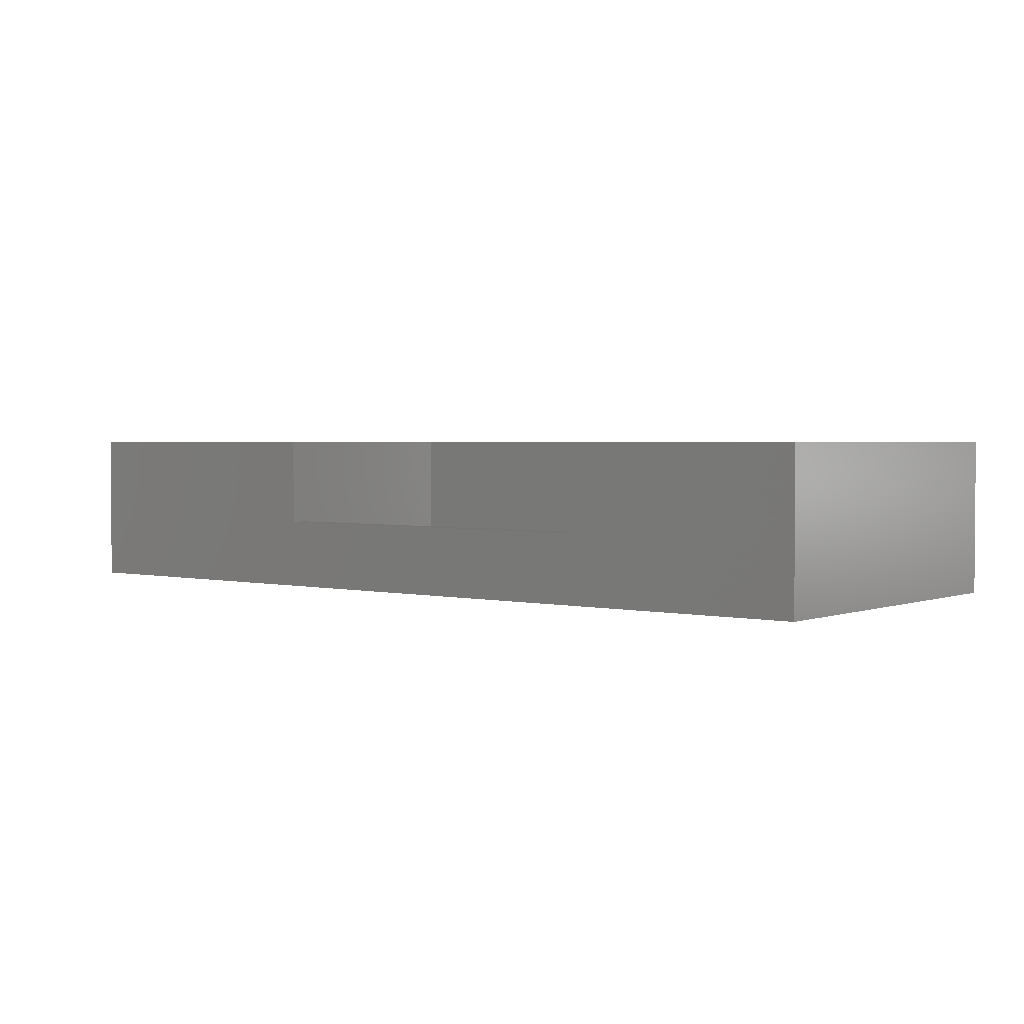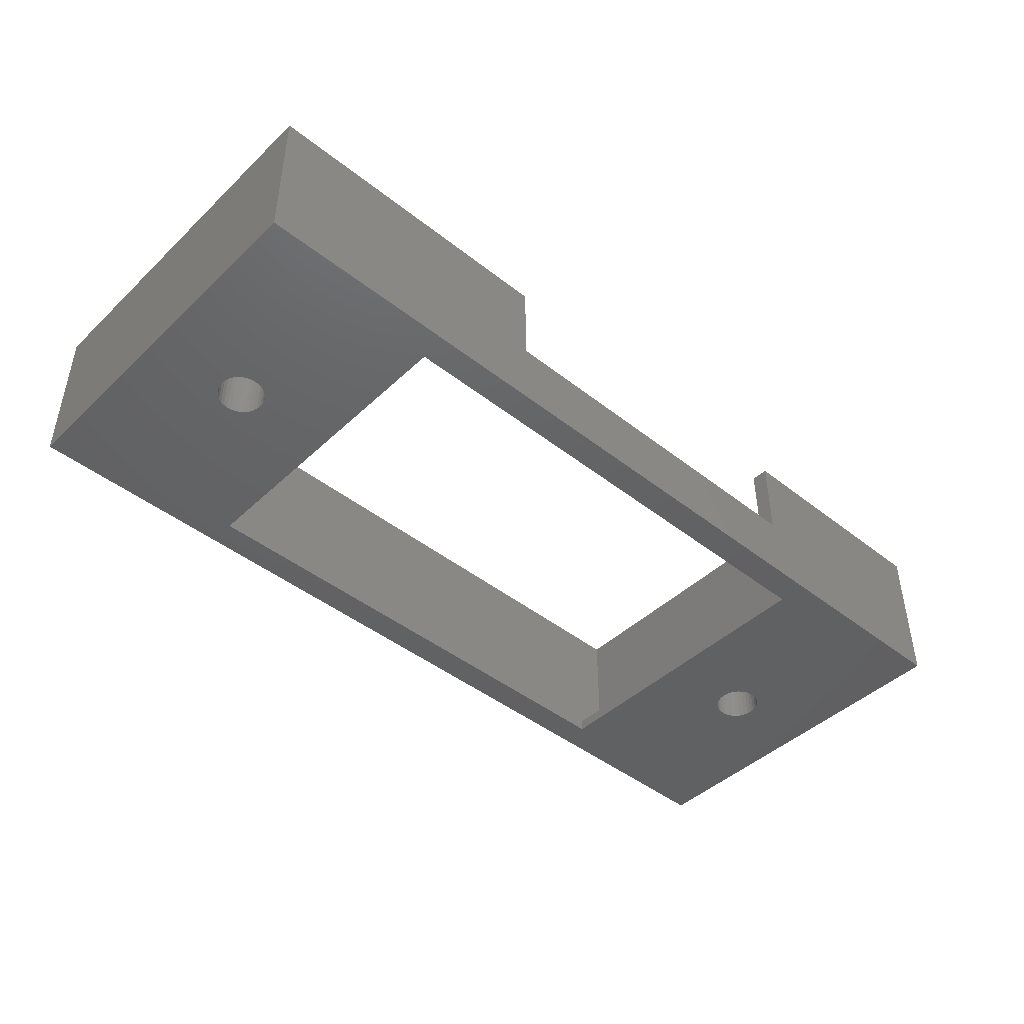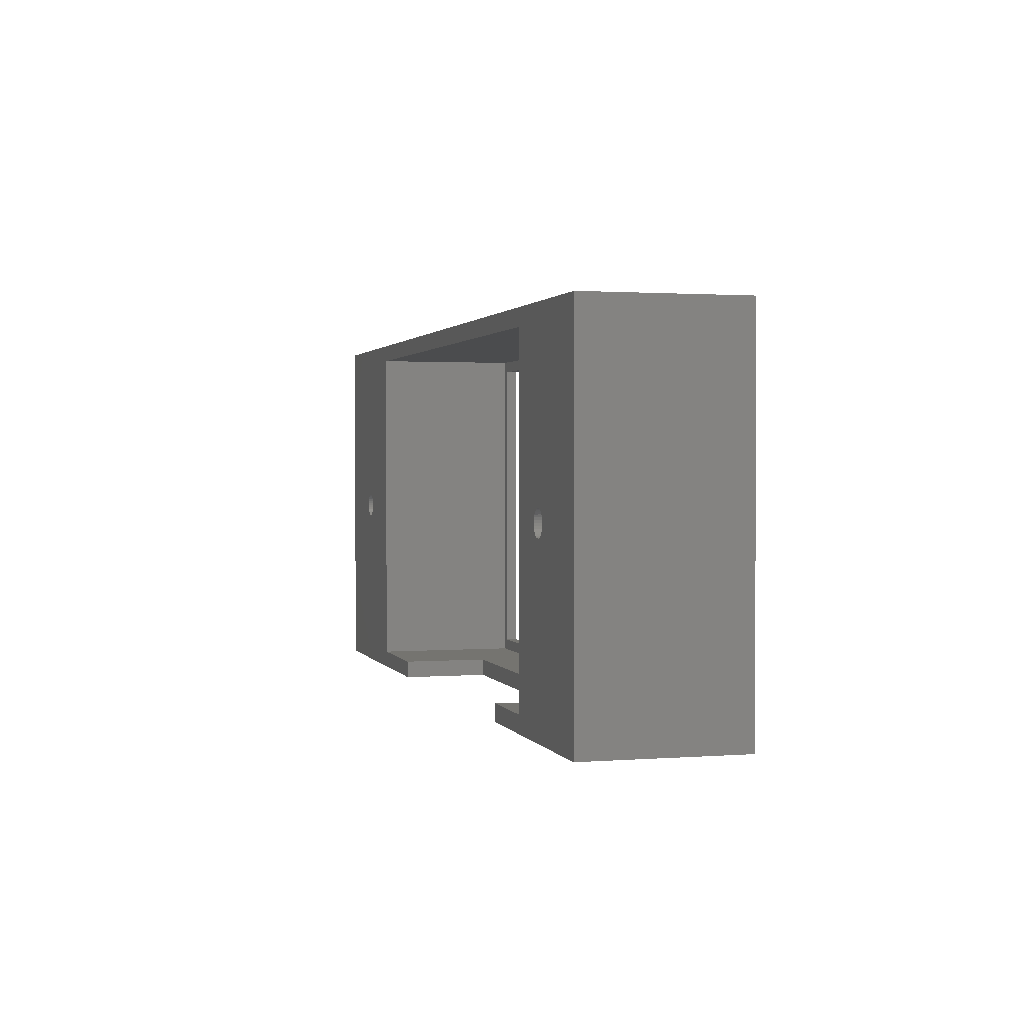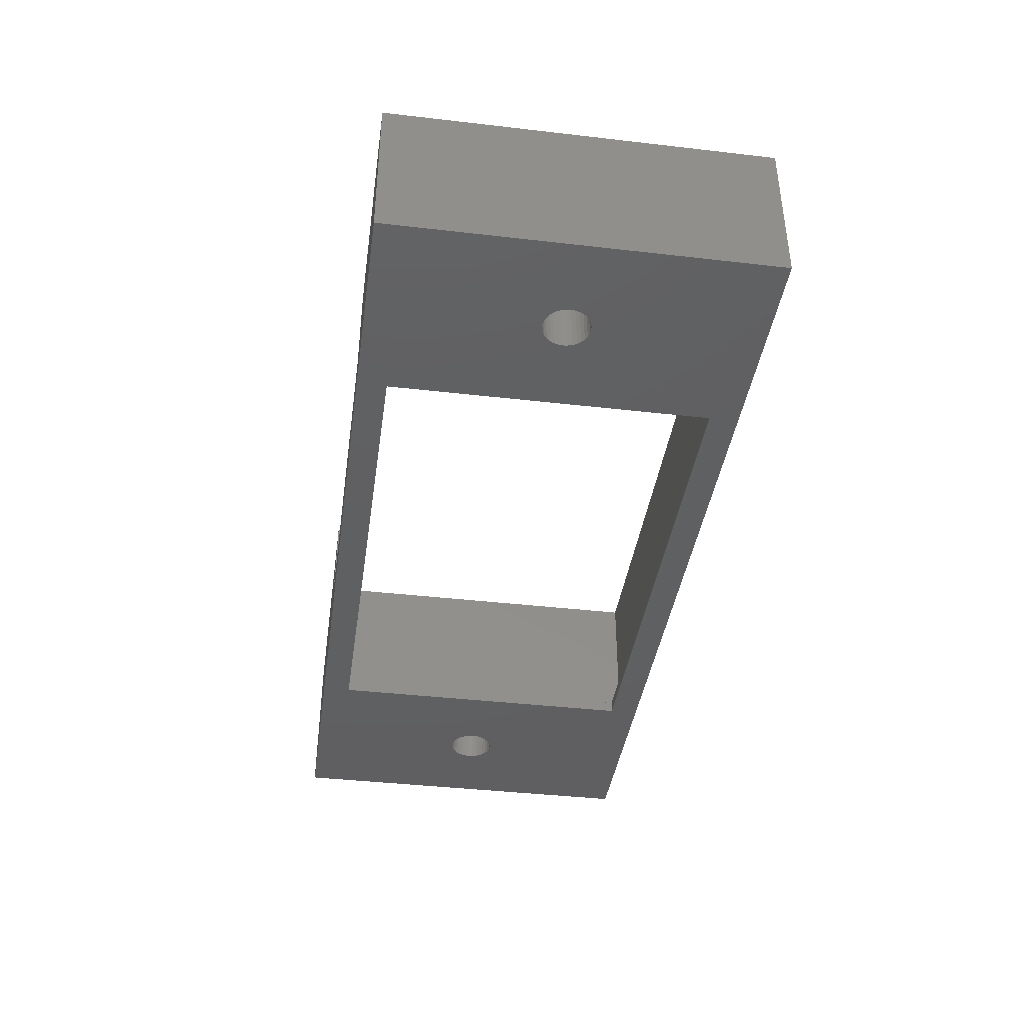
<metadata>
{"format":"stl","ext":"stl","renderer":"f3d","projection":"perspective","resolution":1024,"background":"white","views":[{"elev":2.3,"azim":38.5,"up":"+Z"},{"elev":-44.5,"azim":-42.5,"up":"+Z"},{"elev":1.5,"azim":74.4,"up":"+Y"},{"elev":-40.2,"azim":81.9,"up":"+Z"}]}
</metadata>
<code>
# stl→obj: 288 verts, 584 faces
v 21.42 33.28 10
v 21.5 32.5 10
v 19.75 32.5 11.75
v 15.42 31.64 11.75
v 15.63 31.25 11.75
v 14.17 30.28 10
v 16.72 36.42 10
v 17.06 34.71 11.75
v 16.64 34.58 11.75
v 19.72 29.17 10
v 19.03 28.8 10
v 18.36 30.42 11.75
v 18.28 36.42 10
v 17.94 34.71 11.75
v 17.5 34.75 11.75
v 15.29 32.06 11.75
v 13.58 31.72 10
v 13.8 34.03 10
v 15.42 33.36 11.75
v 13.58 33.28 10
v 15.91 34.09 11.75
v 15.63 33.75 11.75
v 14.17 34.72 10
v 15.25 32.5 11.75
v 13.5 32.5 10
v 19.03 36.2 10
v 19.72 35.83 10
v 18.36 34.58 11.75
v 20.83 34.72 10
v 19.37 33.75 11.75
v 19.09 34.09 11.75
v 15.91 30.91 11.75
v 16.25 30.63 11.75
v 15.28 29.17 10
v 18.28 28.58 10
v 17.5 30.25 11.75
v 17.5 28.5 10
v 16.72 28.58 10
v 21.2 34.03 10
v 19.58 33.36 11.75
v 17.5 36.5 10
v 15.28 35.83 10
v 14.67 35.33 10
v 20.33 35.33 10
v 21.42 31.72 10
v 16.25 34.37 11.75
v 18.75 34.37 11.75
v 14.67 29.67 10
v 17.06 30.29 11.75
v 15.97 36.2 10
v 21.2 30.97 10
v 20.83 30.28 10
v 19.58 31.64 11.75
v 20.33 29.67 10
v 19.09 30.91 11.75
v 19.37 31.25 11.75
v 16.64 30.42 11.75
v 19.71 32.94 11.75
v 17.94 30.29 11.75
v 13.8 30.97 10
v 15.97 28.8 10
v 19.71 32.06 11.75
v 15.29 32.94 11.75
v 18.75 30.63 11.75
v 15.28 35.83 0
v 15.97 36.2 0
v 19.03 36.2 0
v 19.72 35.83 0
v 21.42 33.28 0
v 21.2 34.03 0
v 21.5 32.5 0
v 20.83 34.72 0
v 17.5 36.5 0
v 18.28 36.42 0
v 18.28 28.58 0
v 17.5 28.5 0
v 20.33 35.33 0
v 20.33 29.67 0
v 20.83 30.28 0
v 14.67 35.33 0
v 19.72 29.17 0
v 19.03 28.8 0
v 13.8 30.97 0
v 14.17 30.28 0
v 21.42 31.72 0
v 16.72 36.42 0
v 16.72 28.58 0
v 160 0 0
v 146.5 32.5 0
v 160 65 0
v 146.4 31.72 0
v 146.2 30.97 0
v 145.8 30.28 0
v 145.3 29.67 0
v 144.7 29.17 0
v 144 28.8 0
v 143.3 28.58 0
v 142.5 28.5 0
v 125 5 0
v 141.7 28.58 0
v 141 28.8 0
v 140.3 29.17 0
v 139.7 29.67 0
v 138.6 31.72 0
v 138.5 32.5 0
v 138.8 30.97 0
v 139.2 30.28 0
v 35 5 0
v 35 60 0
v 21.2 30.97 0
v 0 0 0
v 15.97 28.8 0
v 15.28 29.17 0
v 13.58 31.72 0
v 13.5 32.5 0
v 14.67 29.67 0
v 146.4 33.28 0
v 146.2 34.03 0
v 145.8 34.72 0
v 145.3 35.33 0
v 144.7 35.83 0
v 144 36.2 0
v 143.3 36.42 0
v 142.5 36.5 0
v 125 60 0
v 141.7 36.42 0
v 141 36.2 0
v 140.3 35.83 0
v 139.7 35.33 0
v 139.2 34.72 0
v 138.6 33.28 0
v 138.8 34.03 0
v 0 65 0
v 13.58 33.28 0
v 14.17 34.72 0
v 13.8 34.03 0
v 15.42 33.36 27
v 15.63 33.75 27
v 19.58 33.36 27
v 19.71 32.94 27
v 19.75 32.5 27
v 17.94 30.29 27
v 18.36 30.42 27
v 15.42 31.64 27
v 15.29 32.06 27
v 19.37 31.25 27
v 19.09 30.91 27
v 19.09 34.09 27
v 18.75 34.37 27
v 18.36 34.58 27
v 17.94 34.71 27
v 15.63 31.25 27
v 19.37 33.75 27
v 17.5 34.75 27
v 17.06 34.71 27
v 16.64 34.58 27
v 15.91 30.91 27
v 16.25 30.63 27
v 15.25 32.5 27
v 15.29 32.94 27
v 19.58 31.64 27
v 18.75 30.63 27
v 16.25 34.37 27
v 15.91 34.09 27
v 17.5 30.25 27
v 16.64 30.42 27
v 19.71 32.06 27
v 17.06 30.29 27
v 146.4 33.28 10
v 146.5 32.5 10
v 144.8 32.5 11.75
v 140.4 31.64 11.75
v 140.6 31.25 11.75
v 139.2 30.28 10
v 141.7 36.42 10
v 142.1 34.71 11.75
v 141.6 34.58 11.75
v 144.7 29.17 10
v 144 28.8 10
v 143.4 30.42 11.75
v 143.3 36.42 10
v 142.9 34.71 11.75
v 142.5 34.75 11.75
v 140.3 32.06 11.75
v 138.6 31.72 10
v 138.8 34.03 10
v 140.4 33.36 11.75
v 138.6 33.28 10
v 140.9 34.09 11.75
v 140.6 33.75 11.75
v 139.2 34.72 10
v 140.2 32.5 11.75
v 138.5 32.5 10
v 144 36.2 10
v 144.7 35.83 10
v 143.4 34.58 11.75
v 145.8 34.72 10
v 144.4 33.75 11.75
v 144.1 34.09 11.75
v 140.9 30.91 11.75
v 141.2 30.63 11.75
v 140.3 29.17 10
v 143.3 28.58 10
v 142.5 30.25 11.75
v 142.5 28.5 10
v 141.7 28.58 10
v 146.2 34.03 10
v 144.6 33.36 11.75
v 142.5 36.5 10
v 140.3 35.83 10
v 139.7 35.33 10
v 145.3 35.33 10
v 146.4 31.72 10
v 141.2 34.37 11.75
v 143.8 34.37 11.75
v 139.7 29.67 10
v 142.1 30.29 11.75
v 141 36.2 10
v 146.2 30.97 10
v 145.8 30.28 10
v 144.6 31.64 11.75
v 145.3 29.67 10
v 144.1 30.91 11.75
v 144.4 31.25 11.75
v 141.6 30.42 11.75
v 144.7 32.94 11.75
v 142.9 30.29 11.75
v 138.8 30.97 10
v 141 28.8 10
v 144.7 32.06 11.75
v 140.3 32.94 11.75
v 143.8 30.63 11.75
v 140.4 33.36 27
v 140.6 33.75 27
v 144.6 33.36 27
v 144.7 32.94 27
v 144.8 32.5 27
v 142.9 30.29 27
v 143.4 30.42 27
v 140.4 31.64 27
v 140.3 32.06 27
v 144.4 31.25 27
v 144.1 30.91 27
v 144.1 34.09 27
v 143.8 34.37 27
v 143.4 34.58 27
v 142.9 34.71 27
v 140.6 31.25 27
v 144.4 33.75 27
v 142.5 34.75 27
v 142.1 34.71 27
v 141.6 34.58 27
v 140.9 30.91 27
v 141.2 30.63 27
v 140.2 32.5 27
v 140.3 32.94 27
v 144.6 31.64 27
v 143.8 30.63 27
v 141.2 34.37 27
v 140.9 34.09 27
v 142.5 30.25 27
v 141.6 30.42 27
v 144.7 32.06 27
v 142.1 30.29 27
v 160 0 27
v 160 65 27
v 132.5 62 27
v 33.5 62 27
v 33.5 3 27
v 0 65 27
v 132.5 3 27
v 118.5 0 27
v 118.5 3 27
v 53.5 0 27
v 53.5 3 27
v 0 0 27
v 53.5 0 12
v 118.5 0 12
v 125 60 2
v 125 5 2
v 35 5 2
v 35 60 2
v 132.5 3 2
v 132.5 62 2
v 33.5 62 2
v 33.5 3 2
v 118.5 3 12
v 53.5 3 12
f 1 2 3
f 4 5 6
f 7 8 9
f 10 11 12
f 13 14 15
f 16 4 17
f 18 19 20
f 21 22 23
f 24 17 25
f 26 27 28
f 29 30 31
f 32 33 34
f 12 11 35
f 36 37 38
f 26 28 13
f 39 1 40
f 41 15 7
f 42 21 43
f 23 19 18
f 27 44 31
f 2 45 3
f 46 21 42
f 36 35 37
f 29 39 40
f 27 47 28
f 15 8 7
f 32 48 6
f 27 31 47
f 41 13 15
f 43 21 23
f 20 24 25
f 49 36 38
f 44 29 31
f 7 9 50
f 50 9 42
f 51 52 53
f 52 54 55
f 56 52 55
f 53 52 56
f 22 19 23
f 33 57 34
f 32 34 48
f 1 58 40
f 45 51 53
f 29 40 30
f 54 10 55
f 13 28 14
f 59 35 36
f 49 38 57
f 12 35 59
f 4 6 60
f 5 32 6
f 9 46 42
f 57 38 61
f 24 16 17
f 1 3 58
f 62 45 53
f 3 45 62
f 57 61 34
f 63 24 20
f 19 63 20
f 64 10 12
f 55 10 64
f 4 60 17
f 65 50 42
f 50 65 66
f 67 27 26
f 27 67 68
f 69 39 70
f 39 69 1
f 71 1 69
f 1 71 2
f 70 29 72
f 29 70 39
f 73 13 41
f 13 73 74
f 75 37 35
f 37 75 76
f 74 26 13
f 26 74 67
f 68 44 27
f 44 68 77
f 78 52 79
f 52 78 54
f 80 42 43
f 42 80 65
f 81 11 10
f 11 81 82
f 6 83 60
f 83 6 84
f 85 2 71
f 2 85 45
f 66 7 50
f 7 66 86
f 76 38 37
f 38 76 87
f 88 89 90
f 88 91 89
f 88 92 91
f 88 93 92
f 88 94 93
f 88 95 94
f 88 96 95
f 88 97 96
f 88 98 97
f 99 98 88
f 98 99 100
f 100 99 101
f 101 99 102
f 102 99 103
f 104 99 105
f 106 99 104
f 107 99 106
f 103 99 107
f 88 108 99
f 108 71 109
f 108 85 71
f 108 110 85
f 108 79 110
f 108 78 79
f 108 81 78
f 108 82 81
f 108 75 82
f 108 76 75
f 111 76 108
f 76 111 87
f 87 111 112
f 112 111 113
f 114 111 115
f 83 111 114
f 84 111 83
f 116 111 84
f 113 111 116
f 111 108 88
f 117 90 89
f 118 90 117
f 119 90 118
f 120 90 119
f 121 90 120
f 122 90 121
f 123 90 122
f 124 90 123
f 125 124 126
f 125 126 127
f 125 127 128
f 125 128 129
f 125 129 130
f 125 105 99
f 105 125 131
f 131 125 132
f 125 130 132
f 124 125 90
f 109 90 125
f 69 109 71
f 70 109 69
f 72 109 70
f 77 109 72
f 68 109 77
f 67 109 68
f 74 109 67
f 73 109 74
f 133 73 86
f 133 86 66
f 133 66 65
f 133 65 80
f 133 115 111
f 115 133 134
f 109 133 90
f 73 133 109
f 135 133 80
f 136 133 135
f 134 133 136
f 18 135 23
f 135 18 136
f 82 35 11
f 35 82 75
f 87 61 38
f 61 87 112
f 110 45 85
f 45 110 51
f 72 44 77
f 44 72 29
f 78 10 54
f 10 78 81
f 113 48 34
f 48 113 116
f 86 41 7
f 41 86 73
f 79 51 110
f 51 79 52
f 60 114 17
f 114 60 83
f 17 115 25
f 115 17 114
f 48 84 6
f 84 48 116
f 23 80 43
f 80 23 135
f 20 136 18
f 136 20 134
f 25 134 20
f 134 25 115
f 112 34 61
f 34 112 113
f 137 22 138
f 22 137 19
f 58 139 40
f 139 58 140
f 3 140 58
f 140 3 141
f 12 142 143
f 142 12 59
f 144 16 145
f 16 144 4
f 55 146 56
f 146 55 147
f 47 148 149
f 148 47 31
f 14 150 151
f 150 14 28
f 152 4 144
f 4 152 5
f 30 148 31
f 148 30 153
f 15 151 154
f 151 15 14
f 9 155 156
f 155 9 8
f 33 157 158
f 157 33 32
f 28 149 150
f 149 28 47
f 159 63 160
f 63 159 24
f 56 161 53
f 161 56 146
f 64 143 162
f 143 64 12
f 21 163 164
f 163 21 46
f 46 156 163
f 156 46 9
f 59 165 142
f 165 59 36
f 57 158 166
f 158 57 33
f 160 19 137
f 19 160 63
f 53 167 62
f 167 53 161
f 40 153 30
f 153 40 139
f 8 154 155
f 154 8 15
f 138 21 164
f 21 138 22
f 62 141 3
f 141 62 167
f 157 5 152
f 5 157 32
f 55 162 147
f 162 55 64
f 145 24 159
f 24 145 16
f 36 168 165
f 168 36 49
f 49 166 168
f 166 49 57
f 169 170 171
f 172 173 174
f 175 176 177
f 178 179 180
f 181 182 183
f 184 172 185
f 186 187 188
f 189 190 191
f 192 185 193
f 194 195 196
f 197 198 199
f 200 201 202
f 180 179 203
f 204 205 206
f 194 196 181
f 207 169 208
f 209 183 175
f 210 189 211
f 191 187 186
f 195 212 199
f 170 213 171
f 214 189 210
f 204 203 205
f 197 207 208
f 195 215 196
f 183 176 175
f 200 216 174
f 195 199 215
f 209 181 183
f 211 189 191
f 188 192 193
f 217 204 206
f 212 197 199
f 175 177 218
f 218 177 210
f 219 220 221
f 220 222 223
f 224 220 223
f 221 220 224
f 190 187 191
f 201 225 202
f 200 202 216
f 169 226 208
f 213 219 221
f 197 208 198
f 222 178 223
f 181 196 182
f 227 203 204
f 217 206 225
f 180 203 227
f 172 174 228
f 173 200 174
f 177 214 210
f 225 206 229
f 192 184 185
f 169 171 226
f 230 213 221
f 171 213 230
f 225 229 202
f 231 192 188
f 187 231 188
f 232 178 180
f 223 178 232
f 172 228 185
f 128 218 210
f 218 128 127
f 122 195 194
f 195 122 121
f 117 207 118
f 207 117 169
f 89 169 117
f 169 89 170
f 118 197 119
f 197 118 207
f 124 181 209
f 181 124 123
f 97 205 203
f 205 97 98
f 123 194 181
f 194 123 122
f 121 212 195
f 212 121 120
f 94 220 93
f 220 94 222
f 129 210 211
f 210 129 128
f 95 179 178
f 179 95 96
f 174 106 228
f 106 174 107
f 91 170 89
f 170 91 213
f 127 175 218
f 175 127 126
f 98 206 205
f 206 98 100
f 186 130 191
f 130 186 132
f 96 203 179
f 203 96 97
f 100 229 206
f 229 100 101
f 92 213 91
f 213 92 219
f 119 212 120
f 212 119 197
f 94 178 222
f 178 94 95
f 102 216 202
f 216 102 103
f 126 209 175
f 209 126 124
f 93 219 92
f 219 93 220
f 228 104 185
f 104 228 106
f 185 105 193
f 105 185 104
f 216 107 174
f 107 216 103
f 191 129 211
f 129 191 130
f 188 132 186
f 132 188 131
f 193 131 188
f 131 193 105
f 101 202 229
f 202 101 102
f 233 190 234
f 190 233 187
f 226 235 208
f 235 226 236
f 171 236 226
f 236 171 237
f 180 238 239
f 238 180 227
f 240 184 241
f 184 240 172
f 223 242 224
f 242 223 243
f 215 244 245
f 244 215 199
f 182 246 247
f 246 182 196
f 248 172 240
f 172 248 173
f 198 244 199
f 244 198 249
f 183 247 250
f 247 183 182
f 177 251 252
f 251 177 176
f 201 253 254
f 253 201 200
f 196 245 246
f 245 196 215
f 255 231 256
f 231 255 192
f 224 257 221
f 257 224 242
f 232 239 258
f 239 232 180
f 189 259 260
f 259 189 214
f 214 252 259
f 252 214 177
f 227 261 238
f 261 227 204
f 225 254 262
f 254 225 201
f 256 187 233
f 187 256 231
f 221 263 230
f 263 221 257
f 208 249 198
f 249 208 235
f 176 250 251
f 250 176 183
f 234 189 260
f 189 234 190
f 230 237 171
f 237 230 263
f 253 173 248
f 173 253 200
f 223 258 243
f 258 223 232
f 241 192 255
f 192 241 184
f 204 264 261
f 264 204 217
f 217 262 264
f 262 217 225
f 265 90 266
f 90 265 88
f 266 237 265
f 266 236 237
f 266 235 236
f 266 249 235
f 266 244 249
f 266 245 244
f 266 246 245
f 266 247 246
f 267 247 266
f 247 267 250
f 250 267 251
f 251 267 252
f 252 267 259
f 259 267 260
f 256 267 255
f 233 267 256
f 234 267 233
f 260 267 234
f 266 268 267
f 268 141 269
f 268 140 141
f 268 139 140
f 268 153 139
f 268 148 153
f 268 149 148
f 268 150 149
f 268 151 150
f 268 154 151
f 270 154 268
f 154 270 155
f 155 270 156
f 156 270 163
f 163 270 164
f 160 270 159
f 137 270 160
f 138 270 137
f 164 270 138
f 270 268 266
f 263 265 237
f 257 265 263
f 242 265 257
f 243 265 242
f 258 265 243
f 239 265 258
f 238 265 239
f 271 238 261
f 271 261 264
f 271 264 262
f 271 262 254
f 271 254 253
f 271 253 248
f 271 255 267
f 255 271 241
f 271 240 241
f 271 248 240
f 238 271 265
f 272 271 273
f 271 272 265
f 269 274 275
f 167 269 141
f 161 269 167
f 146 269 161
f 147 269 146
f 162 269 147
f 143 269 162
f 142 269 143
f 165 269 142
f 276 165 168
f 276 168 166
f 276 166 158
f 276 158 157
f 276 157 152
f 276 159 270
f 159 276 145
f 269 276 274
f 165 276 269
f 144 276 152
f 145 276 144
f 111 270 133
f 270 111 276
f 90 270 266
f 270 90 133
f 276 277 274
f 88 277 111
f 111 277 276
f 278 265 272
f 278 88 265
f 277 88 278
f 99 279 125
f 279 99 280
f 281 109 282
f 109 281 108
f 109 279 282
f 279 109 125
f 99 281 280
f 281 99 108
f 283 267 284
f 267 283 271
f 284 279 283
f 285 279 284
f 282 285 281
f 279 285 282
f 280 283 279
f 286 280 281
f 280 286 283
f 286 281 285
f 269 285 268
f 285 269 286
f 285 267 268
f 267 285 284
f 271 287 273
f 287 283 288
f 283 287 271
f 288 269 275
f 288 286 269
f 286 288 283
f 278 273 287
f 273 278 272
f 288 278 287
f 278 288 277
f 274 288 275
f 288 274 277

</code>
